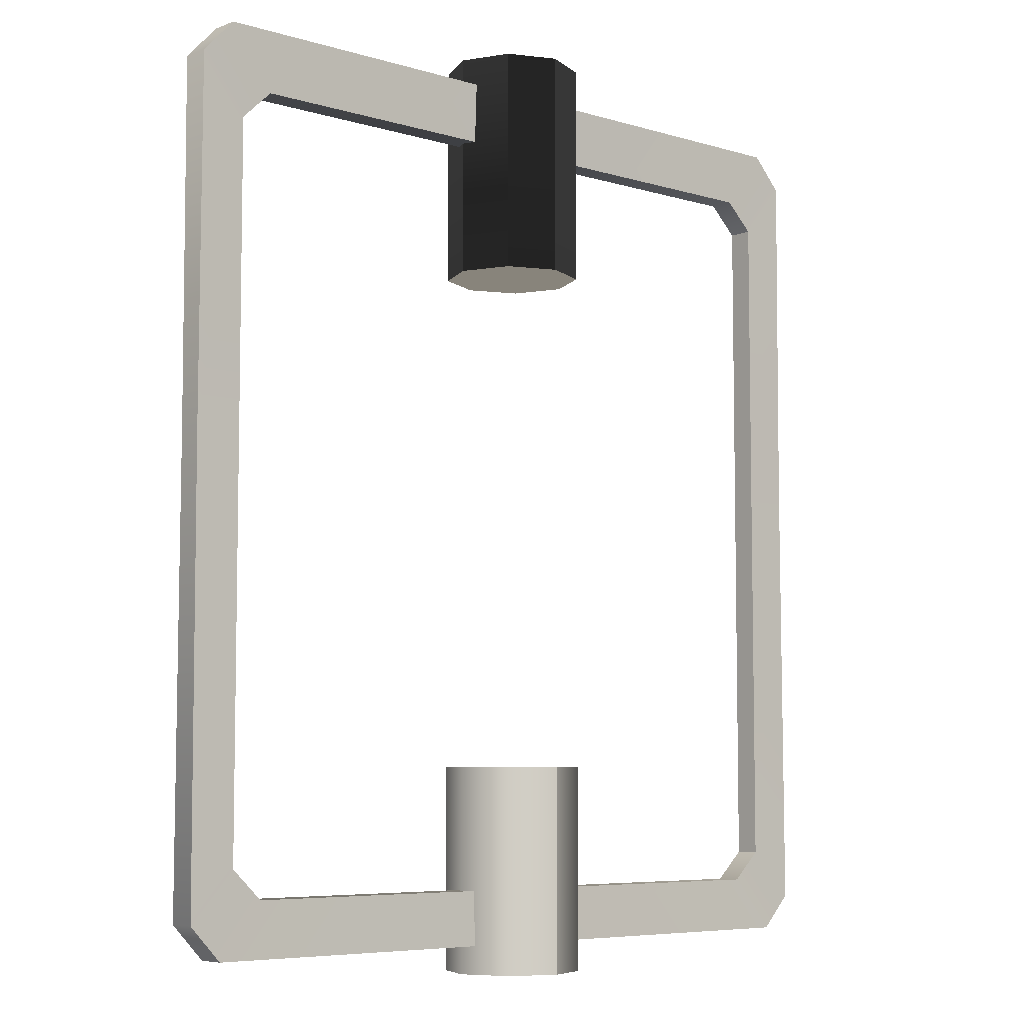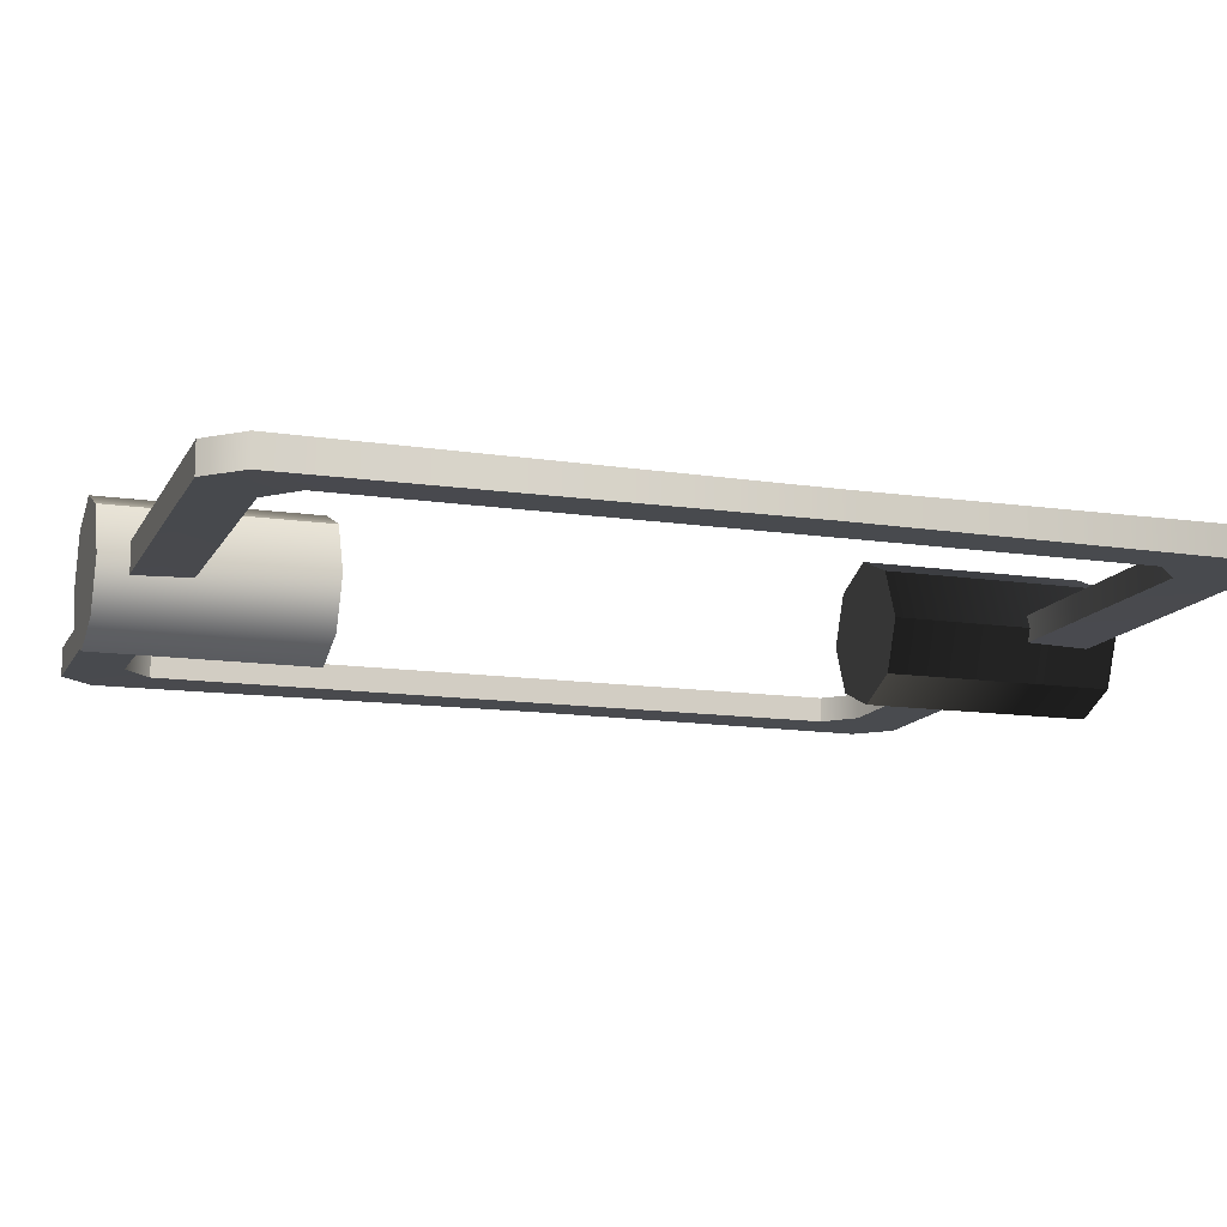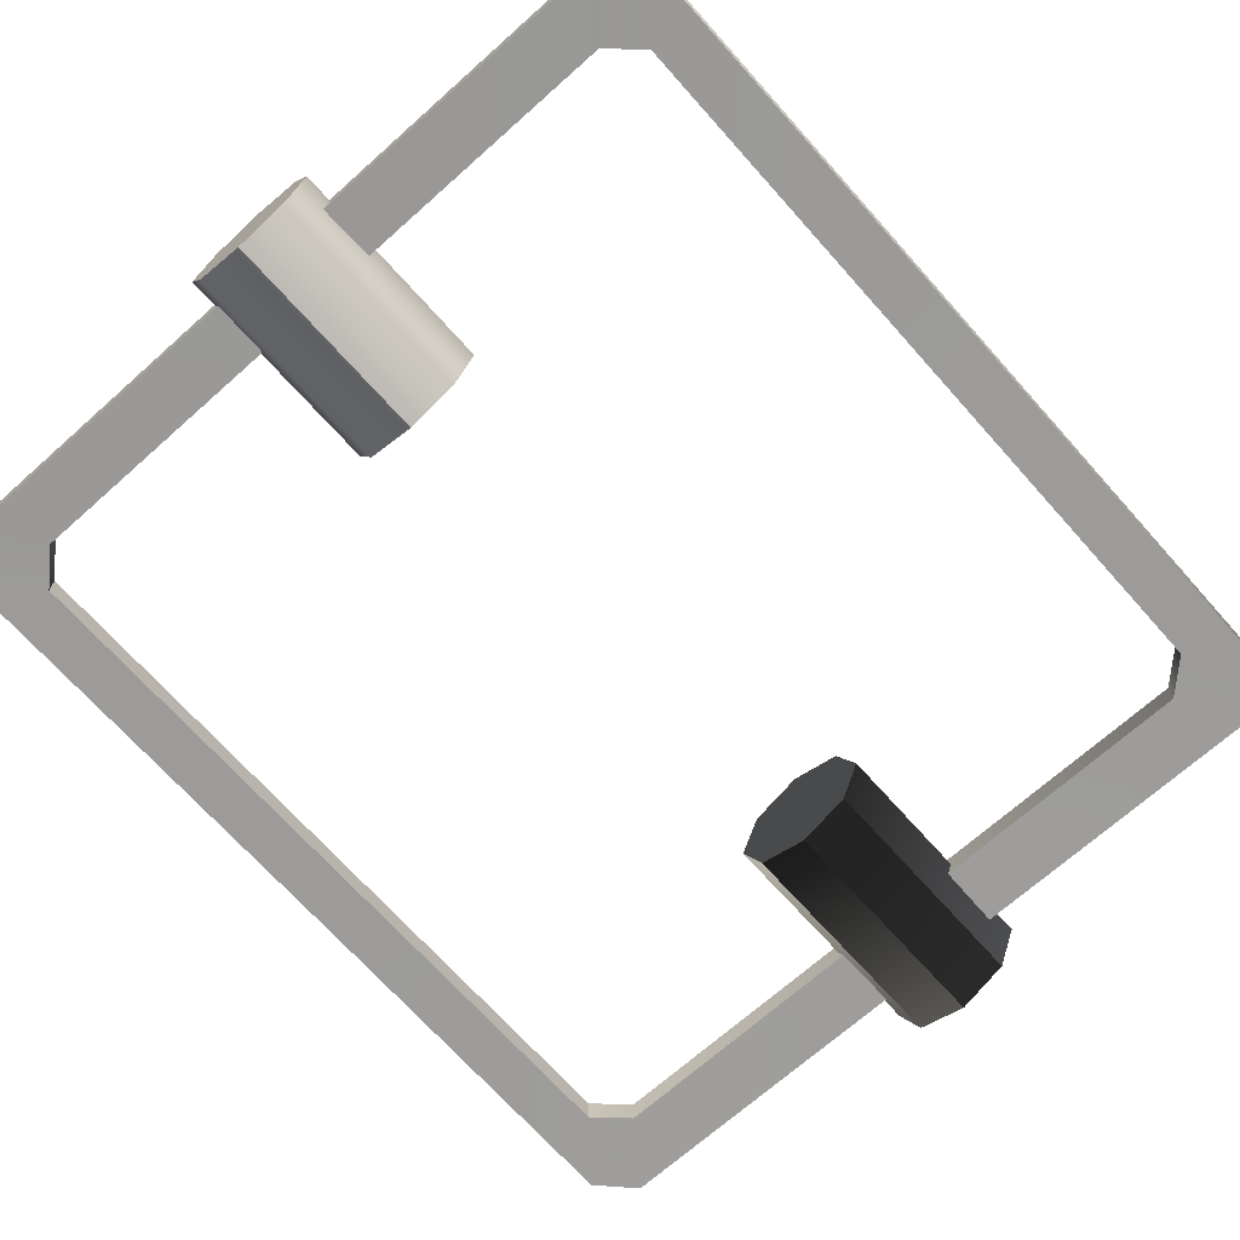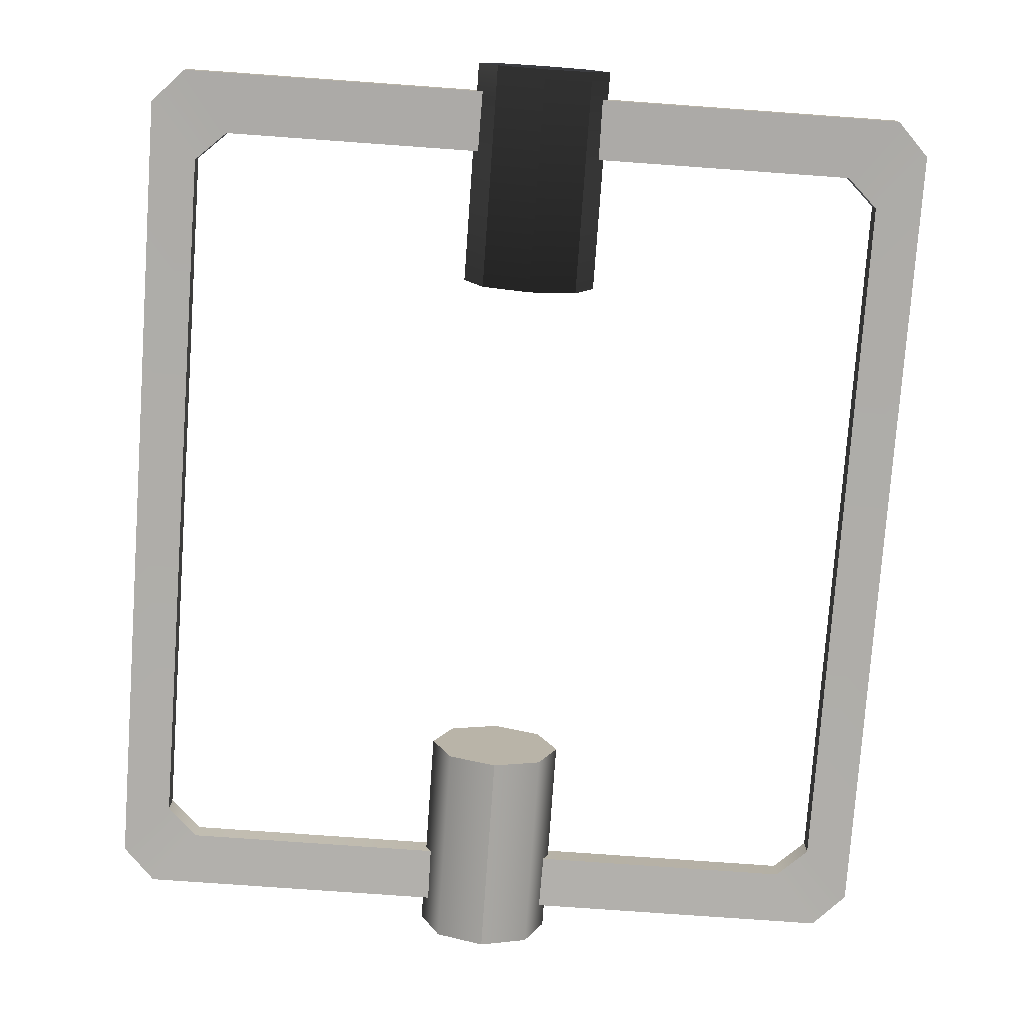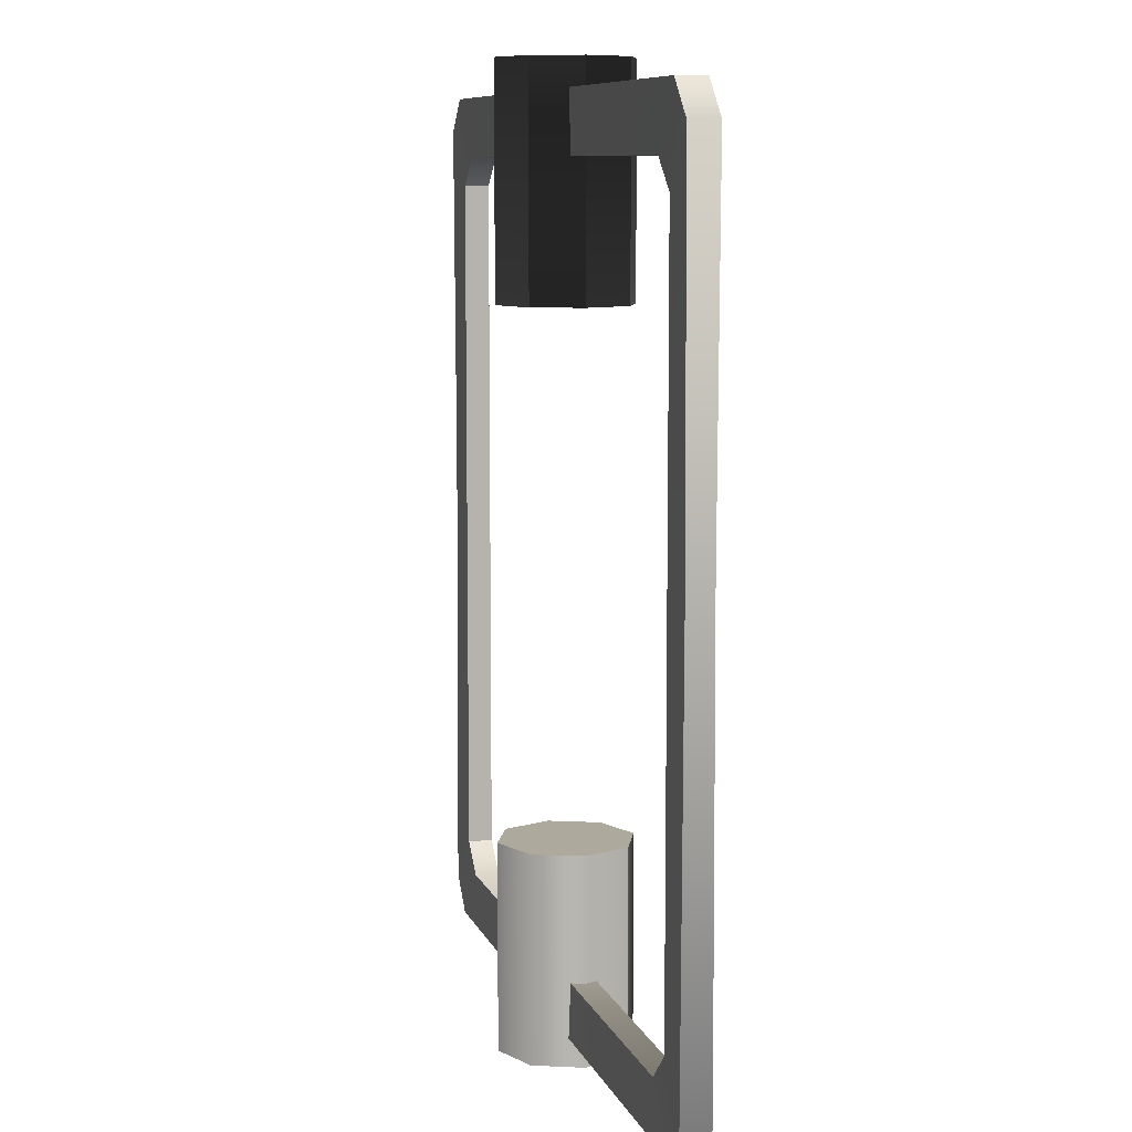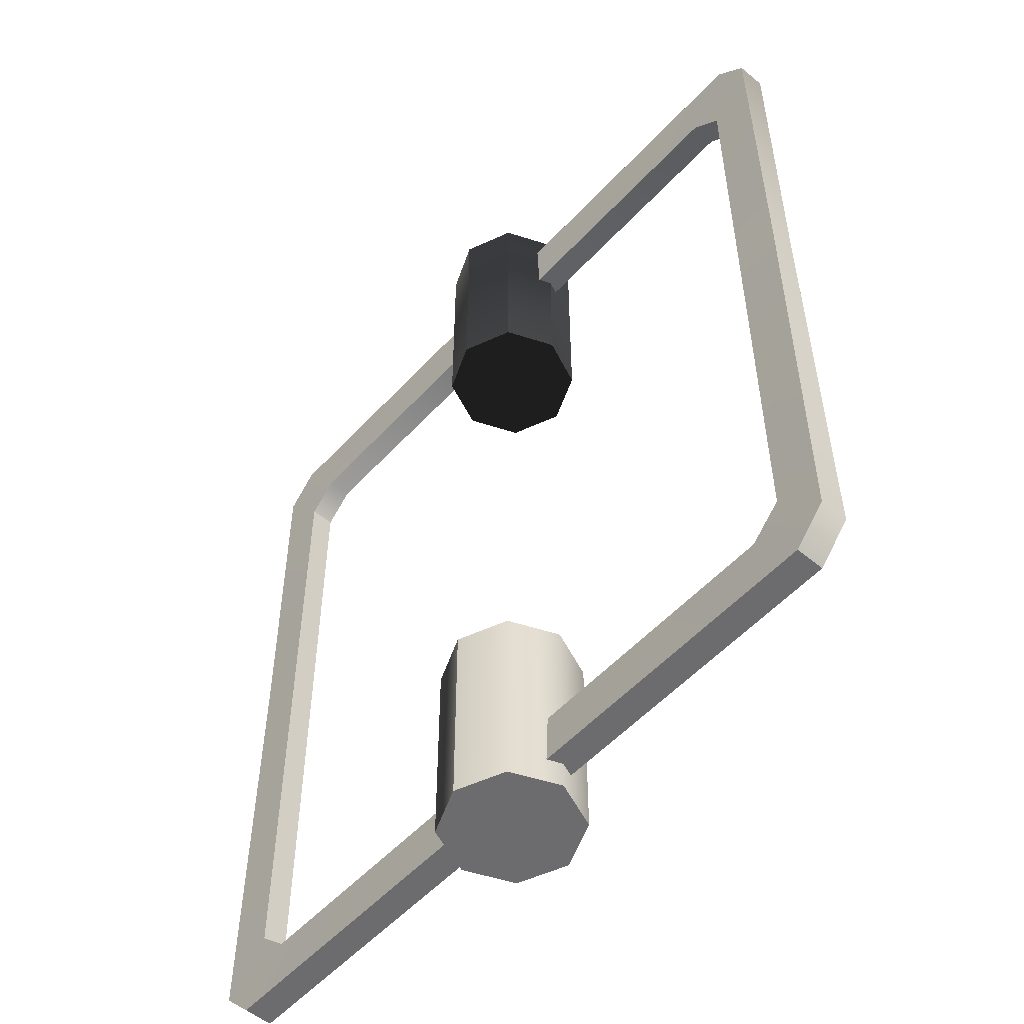
<metadata>
{"format":"obj","ext":"obj","renderer":"f3d","projection":"perspective","resolution":1024,"background":"white","views":[{"elev":-6.5,"azim":-41.5,"up":"+Z"},{"elev":-13.2,"azim":-108.7,"up":"+Y"},{"elev":-69.7,"azim":-138.3,"up":"+Y"},{"elev":-77.3,"azim":-4.1,"up":"+Y"},{"elev":8.9,"azim":74.6,"up":"+Z"},{"elev":-53.8,"azim":48.6,"up":"+Z"}]}
</metadata>
<code>
g mesh01
v 0.1427 -0.1414 0.609
v 0.2013 -2e-05 0.609
v 0.1427 0.1414 0.609
v 0.00131 0.2 0.609
v -0.1401 0.1414 0.609
v -0.1987 -2e-05 0.609
v -0.1401 -0.1414 0.609
v 0.00131 -0.2 0.609
v 0.1427 -0.1414 0.00027
v 0.2013 -3e-05 0.00027
v 0.1427 0.1414 0.00027
v 0.00131 0.2 0.00027
v -0.1401 0.1414 0.00027
v -0.1987 -3e-05 0.00027
v -0.1401 -0.1414 0.00027
v 0.00131 -0.2 0.00027
v 1.183 -0.03753 1.536
v -1.18 -0.03753 1.536
v 1.183 0.03747 1.536
v -1.18 0.03747 1.536
v 1.045 -0.03752 1.536
v -1.042 -0.03752 1.536
v 1.045 0.03748 1.536
v -1.042 0.03748 1.536
v 1.183 -0.04251 0.1833
v -1.18 -0.04251 0.1833
v -1.085 -0.04249 0.08333
v 1.183 0.04248 0.1833
v -1.18 0.04248 0.1833
v 1.087 0.04249 0.08333
v -1.085 0.04249 0.08333
v 1.087 -0.04249 0.08333
v 0.9528 0.0375 0.2438
v 0.9528 -0.0375 0.2438
v 1.045 -0.0375 0.3303
v -1.042 -0.0375 0.3303
v 1.045 0.0375 0.3303
v -1.042 0.0375 0.3303
v 1.183 -0.04251 0.1833
v -1.18 -0.04251 0.1833
v -0.9502 0.0375 0.2438
v -0.9502 -0.0375 0.2438
v -0.9502 -0.03753 2.513
v -0.9502 0.03747 2.513
v -1.18 -0.04252 2.593
v 1.183 -0.04252 2.593
v -1.042 0.03747 2.426
v 1.045 0.03747 2.426
v -1.042 -0.03753 2.426
v 1.045 -0.03753 2.426
v 0.9528 -0.03753 2.513
v 0.9528 0.03747 2.513
v 1.087 -0.04251 2.693
v -1.085 0.04247 2.693
v 1.087 0.04247 2.693
v -1.18 0.04246 2.593
v 1.183 0.04246 2.593
v -1.085 -0.04251 2.693
v -1.18 -0.04252 2.593
v 1.183 -0.04252 2.593
v 0.00131 -0.2 2.776
v -0.1401 -0.1414 2.776
v -0.1987 -3e-05 2.776
v -0.1401 0.1414 2.776
v 0.00131 0.2 2.776
v 0.1427 0.1414 2.776
v 0.2013 -3e-05 2.776
v 0.1427 -0.1414 2.776
v 0.00131 -0.2 2.114
v -0.1401 -0.1414 2.114
v -0.1987 -3e-05 2.114
v -0.1401 0.1414 2.114
v 0.00131 0.2 2.114
v 0.1427 0.1414 2.114
v 0.2013 -3e-05 2.114
v 0.1427 -0.1414 2.114
f 2 1 9 10
f 3 2 10 11
f 4 3 11 12
f 5 4 12 13
f 6 5 13 14
f 7 6 14 15
f 8 7 15 16
f 9 1 8 16
f 1 3 4 8
f 4 5 7 8
f 5 6 7
f 1 2 3
f 9 16 12 11
f 12 16 15 13
f 13 15 14
f 9 11 10
f 35 21 23 37
f 24 22 36 38
f 17 25 28 19
f 29 26 18 20
f 17 21 35 39
f 36 22 18 40
f 25 32 30 28
f 31 27 26 29
f 30 32 27 31
f 34 33 41 42
f 33 34 35 37
f 36 42 41 38
f 39 25 17
f 26 40 18
f 33 30 31 41
f 32 39 35 34
f 36 40 27 42
f 30 33 37 28
f 38 41 31 29
f 28 37 23 19
f 24 38 29 20
f 27 32 34 42
f 51 53 58 43
f 56 47 24 20
f 23 48 57 19
f 54 44 47 56
f 48 52 55 57
f 58 45 49 43
f 50 46 53 51
f 54 55 52 44
f 45 59 18
f 60 46 17
f 44 43 49 47
f 50 51 52 48
f 44 52 51 43
f 58 53 55 54
f 59 58 54 56
f 55 53 60 57
f 18 22 49 45
f 50 21 17 46
f 18 59 56 20
f 57 60 17 19
f 49 22 24 47
f 23 21 50 48
f 67 66 68
f 63 62 64
f 65 64 62 61
f 68 66 65 61
f 74 75 76
f 70 71 72
f 73 69 70 72
f 76 69 73 74
f 68 61 69 76
f 69 61 62 70
f 70 62 63 71
f 71 63 64 72
f 72 64 65 73
f 73 65 66 74
f 74 66 67 75
f 75 67 68 76

</code>
